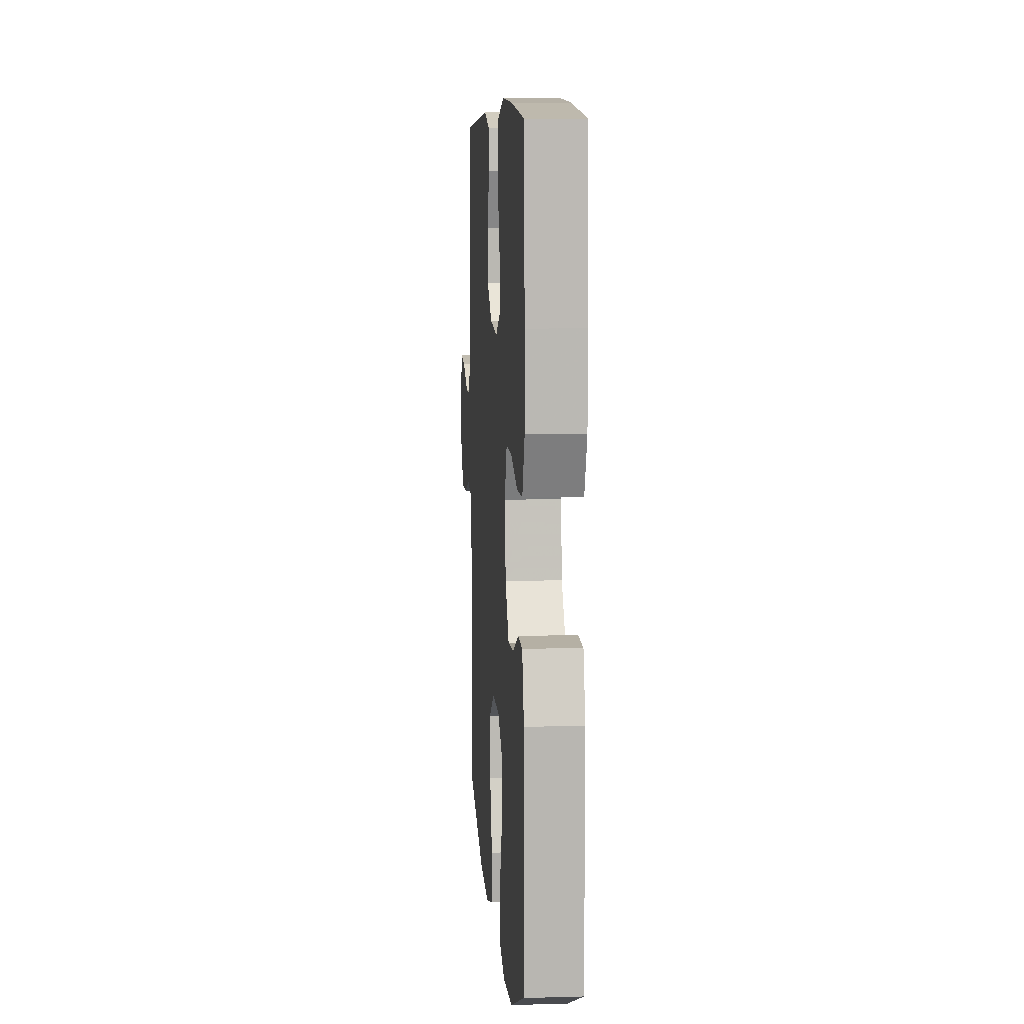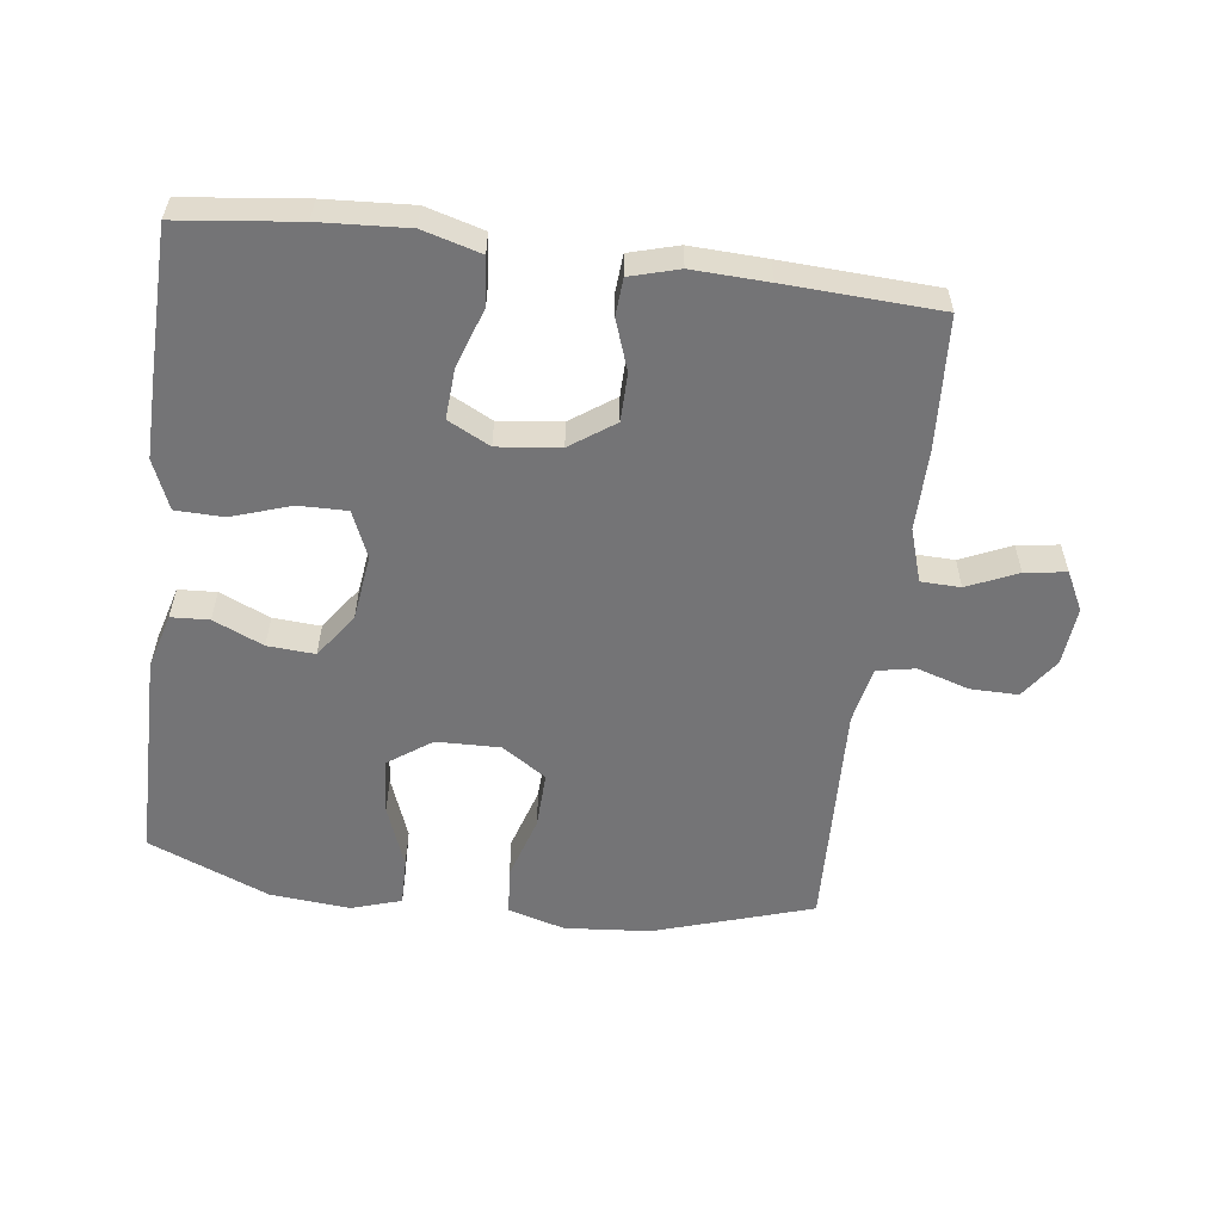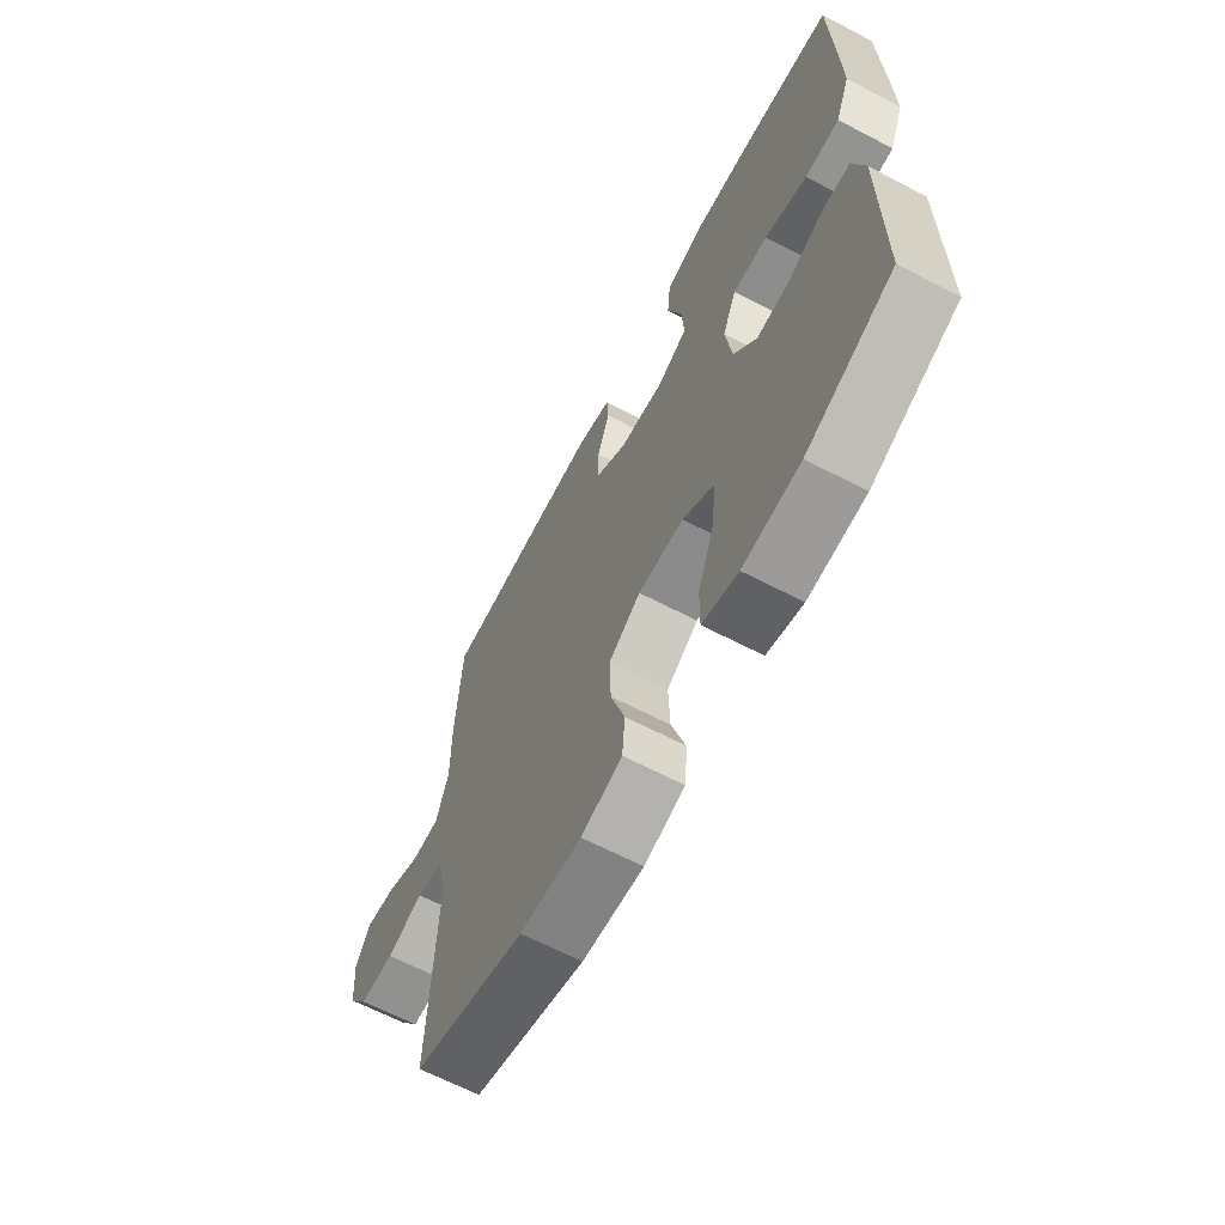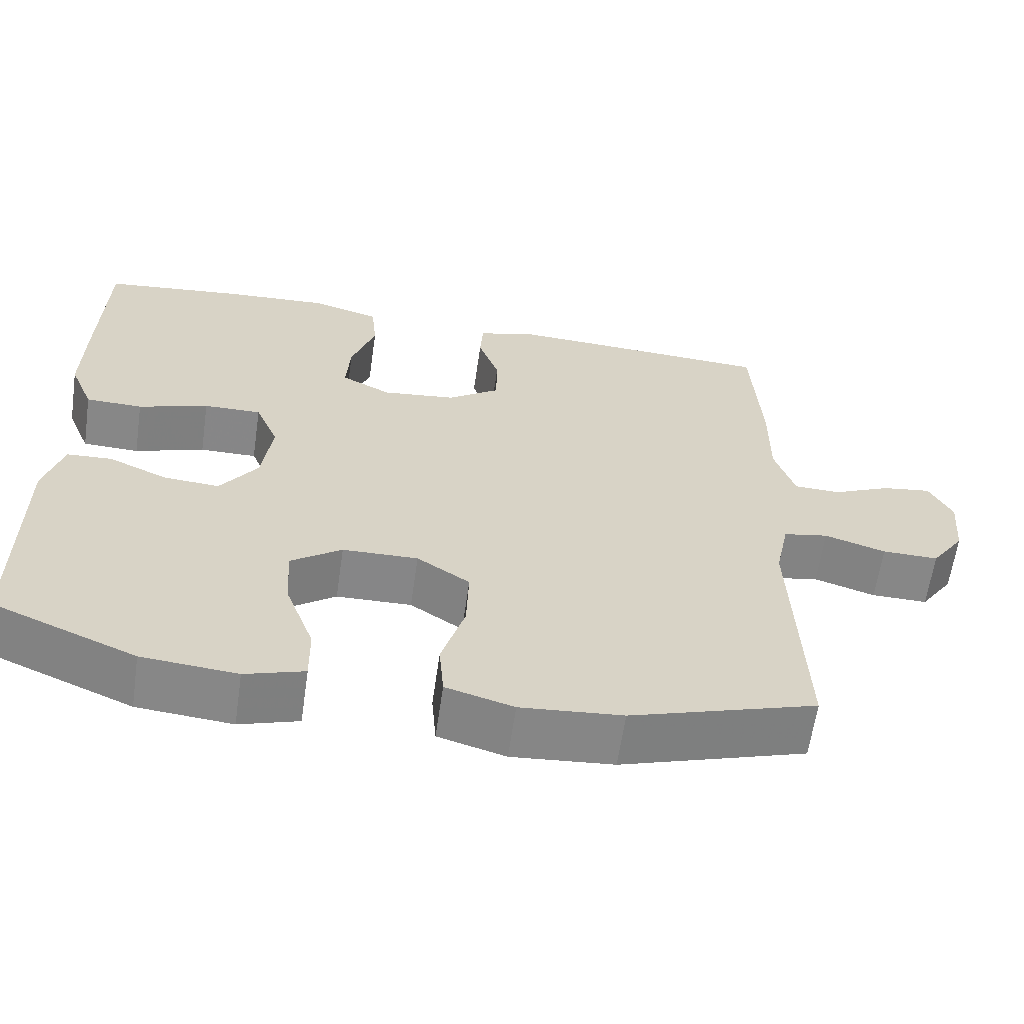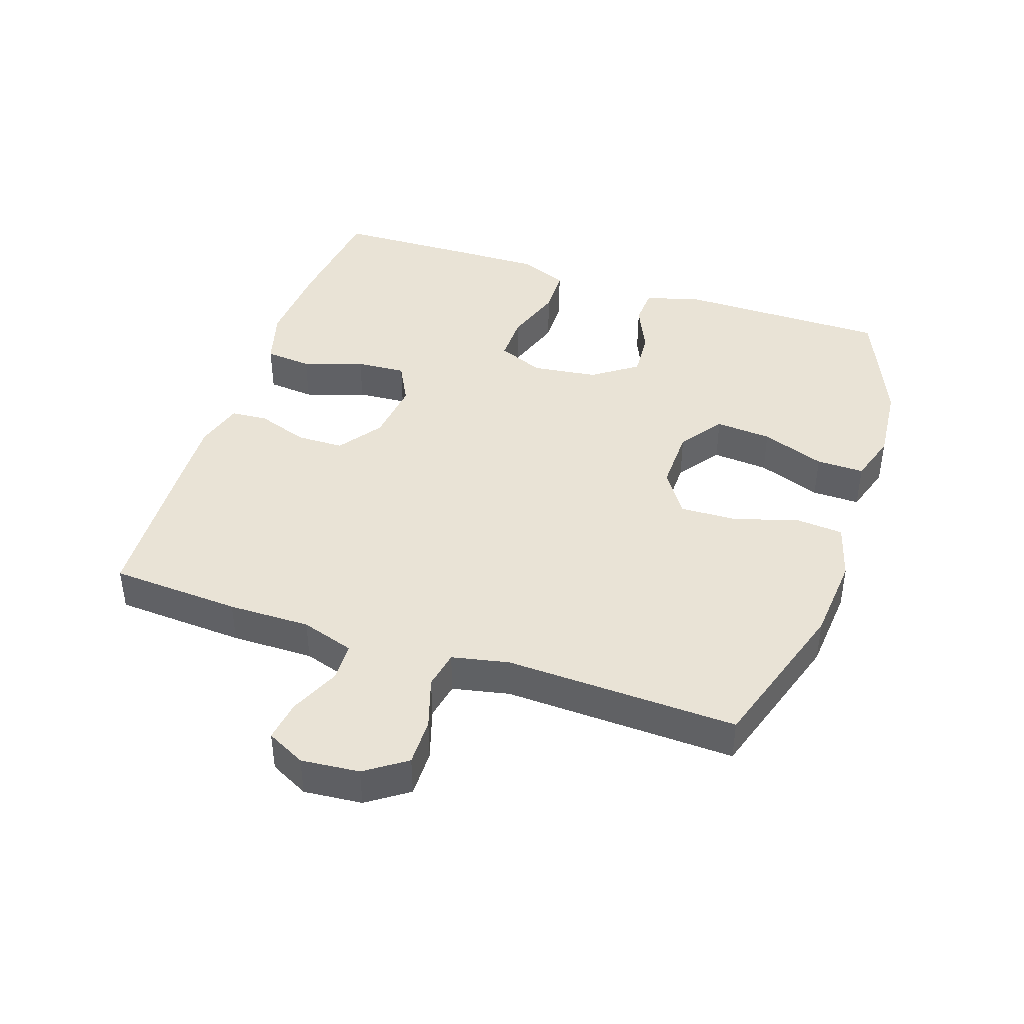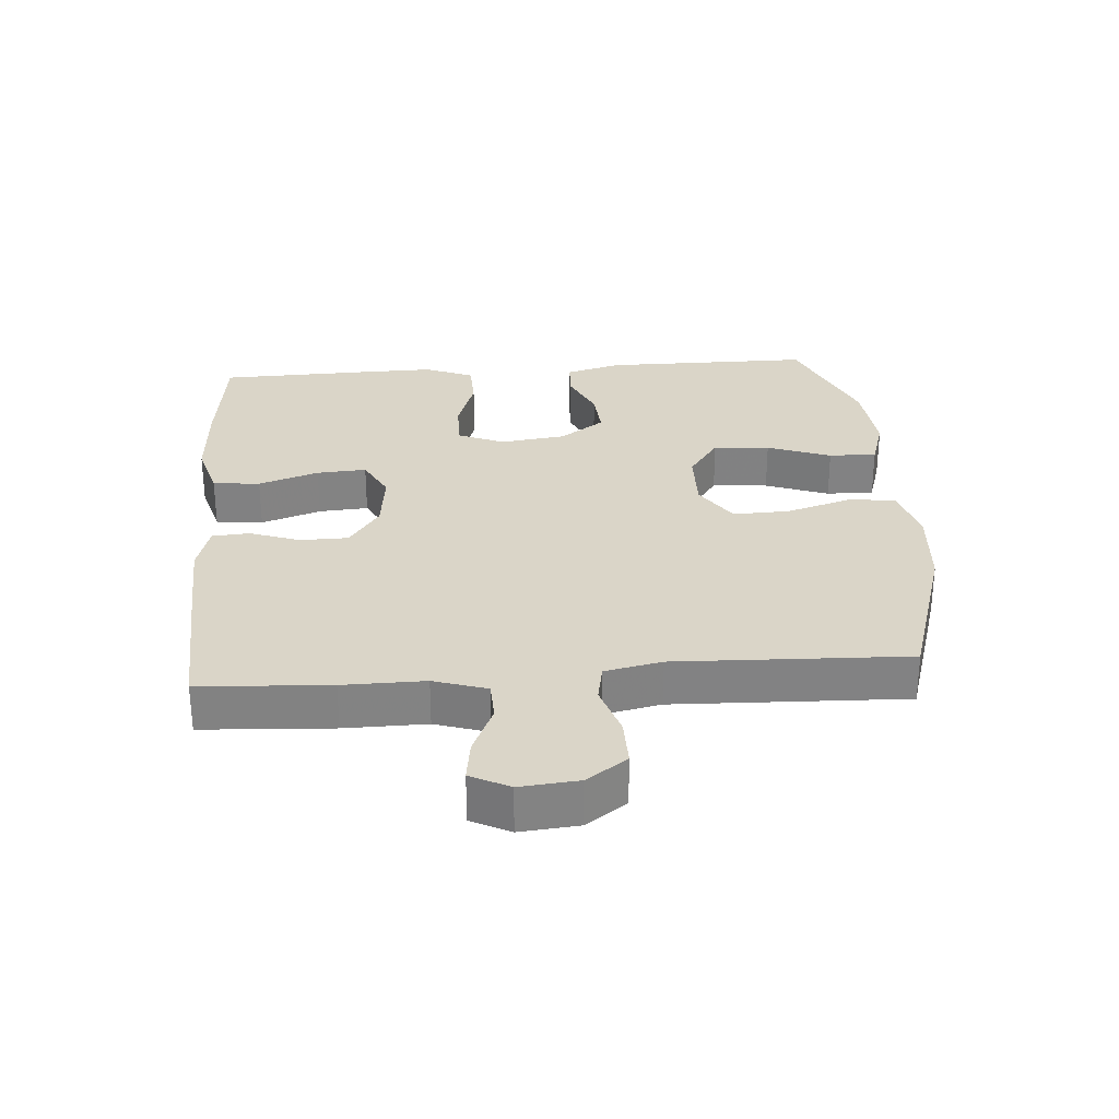
<metadata>
{"format":"obj","ext":"obj","renderer":"f3d","projection":"perspective","resolution":1024,"background":"white","views":[{"elev":8.7,"azim":-94.4,"up":"+Z"},{"elev":-56.3,"azim":-7.3,"up":"+Y"},{"elev":-65.1,"azim":-117.7,"up":"+Z"},{"elev":-62.3,"azim":-8.2,"up":"+Z"},{"elev":42.2,"azim":108.6,"up":"+Y"},{"elev":29.4,"azim":85.6,"up":"+Y"}]}
</metadata>
<code>
v -0.5 0.07 -0.5
v -0.501 0.07 -0.179
v -0.477 0.07 -0.094
v -0.419 0.07 -0.091
v -0.343 0.07 -0.125
v -0.271 0.07 -0.13
v -0.223 0.07 -0.062
v -0.21 0.07 0.038
v -0.24 0.07 0.109
v -0.314 0.07 0.108
v -0.404 0.07 0.078
v -0.477 0.07 0.08
v -0.508 0.07 0.155
v -0.506 0.07 0.272
v -0.5 0.07 0.5
v -0.318 0.07 0.521
v -0.185 0.07 0.529
v -0.097 0.07 0.504
v -0.09 0.07 0.432
v -0.121 0.07 0.34
v -0.126 0.07 0.264
v -0.062 0.07 0.231
v 0.033 0.07 0.242
v 0.1 0.07 0.289
v 0.101 0.07 0.362
v 0.074 0.07 0.439
v 0.078 0.07 0.496
v 0.152 0.07 0.517
v 0.267 0.07 0.512
v 0.5 0.07 0.5
v 0.512 0.07 0.301
v 0.511 0.07 0.176
v 0.537 0.07 0.095
v 0.597 0.07 0.093
v 0.673 0.07 0.127
v 0.736 0.07 0.136
v 0.766 0.07 0.077
v 0.758 0.07 -0.012
v 0.715 0.07 -0.074
v 0.642 0.07 -0.073
v 0.563 0.07 -0.048
v 0.505 0.07 -0.059
v 0.487 0.07 -0.146
v 0.5 0.07 -0.5
v 0.26 0.07 -0.576
v 0.129 0.07 -0.587
v 0.042 0.07 -0.562
v 0.036 0.07 -0.489
v 0.066 0.07 -0.391
v 0.069 0.07 -0.304
v 0.001 0.07 -0.259
v -0.096 0.07 -0.261
v -0.162 0.07 -0.308
v -0.155 0.07 -0.394
v -0.119 0.07 -0.491
v -0.118 0.07 -0.564
v -0.194 0.07 -0.588
v -0.316 0.07 -0.577
v -0.5 0 -0.5
v -0.501 0 -0.179
v -0.477 0 -0.094
v -0.419 0 -0.091
v -0.343 0 -0.125
v -0.271 0 -0.13
v -0.223 0 -0.062
v -0.21 0 0.038
v -0.24 0 0.109
v -0.314 0 0.108
v -0.404 0 0.078
v -0.477 0 0.08
v -0.508 0 0.155
v -0.506 0 0.272
v -0.5 0 0.5
v -0.318 0 0.521
v -0.185 0 0.529
v -0.097 0 0.504
v -0.09 0 0.432
v -0.121 0 0.34
v -0.126 0 0.264
v -0.062 0 0.231
v 0.033 0 0.242
v 0.1 0 0.289
v 0.101 0 0.362
v 0.074 0 0.439
v 0.078 0 0.496
v 0.152 0 0.517
v 0.267 0 0.512
v 0.5 0 0.5
v 0.512 0 0.301
v 0.511 0 0.176
v 0.537 0 0.095
v 0.597 0 0.093
v 0.673 0 0.127
v 0.736 0 0.136
v 0.766 0 0.077
v 0.758 0 -0.012
v 0.715 0 -0.074
v 0.642 0 -0.073
v 0.563 0 -0.048
v 0.505 0 -0.059
v 0.487 0 -0.146
v 0.5 0 -0.5
v 0.26 0 -0.576
v 0.129 0 -0.587
v 0.042 0 -0.562
v 0.036 0 -0.489
v 0.066 0 -0.391
v 0.069 0 -0.304
v 0.001 0 -0.259
v -0.096 0 -0.261
v -0.162 0 -0.308
v -0.155 0 -0.394
v -0.119 0 -0.491
v -0.118 0 -0.564
v -0.194 0 -0.588
v -0.316 0 -0.577
f 3 4 5
f 2 3 5
f 1 2 5
f 58 1 5
f 57 58 5
f 56 57 5
f 55 56 5
f 54 55 5
f 53 54 5 6
f 52 53 6 7
f 51 52 7 8
f 50 51 8 9
f 47 48 49
f 46 47 49
f 45 46 49
f 44 45 49
f 43 44 49
f 42 43 49 50
f 39 40 41
f 38 39 41
f 37 38 41
f 36 37 41
f 35 36 41
f 34 35 41
f 33 34 41 42
f 42 50 9
f 33 42 9
f 32 33 9
f 30 31 32
f 29 30 32
f 28 29 32
f 27 28 32
f 26 27 32
f 25 26 32
f 18 19 20
f 17 18 20
f 16 17 20
f 15 16 20
f 14 15 20
f 13 14 20
f 12 13 20
f 11 12 20
f 10 11 20
f 10 20 21
f 9 10 21 22
f 24 25 32
f 23 24 32
f 9 22 23 32
f 63 62 61
f 63 61 60
f 63 60 59
f 63 59 116
f 63 116 115
f 63 115 114
f 63 114 113
f 63 113 112
f 64 63 112 111
f 65 64 111 110
f 66 65 110 109
f 67 66 109 108
f 107 106 105
f 107 105 104
f 107 104 103
f 107 103 102
f 107 102 101
f 108 107 101 100
f 99 98 97
f 99 97 96
f 99 96 95
f 99 95 94
f 99 94 93
f 99 93 92
f 100 99 92 91
f 67 108 100
f 67 100 91
f 67 91 90
f 90 89 88
f 90 88 87
f 90 87 86
f 90 86 85
f 90 85 84
f 90 84 83
f 78 77 76
f 78 76 75
f 78 75 74
f 78 74 73
f 78 73 72
f 78 72 71
f 78 71 70
f 78 70 69
f 78 69 68
f 79 78 68
f 80 79 68 67
f 90 83 82
f 90 82 81
f 90 81 80 67
f 1 59 60 2
f 2 60 61 3
f 3 61 62 4
f 4 62 63 5
f 5 63 64 6
f 6 64 65 7
f 7 65 66 8
f 8 66 67 9
f 9 67 68 10
f 10 68 69 11
f 11 69 70 12
f 12 70 71 13
f 13 71 72 14
f 14 72 73 15
f 15 73 74 16
f 16 74 75 17
f 17 75 76 18
f 18 76 77 19
f 19 77 78 20
f 20 78 79 21
f 21 79 80 22
f 22 80 81 23
f 23 81 82 24
f 24 82 83 25
f 25 83 84 26
f 26 84 85 27
f 27 85 86 28
f 28 86 87 29
f 29 87 88 30
f 30 88 89 31
f 31 89 90 32
f 32 90 91 33
f 33 91 92 34
f 34 92 93 35
f 35 93 94 36
f 36 94 95 37
f 37 95 96 38
f 38 96 97 39
f 39 97 98 40
f 40 98 99 41
f 41 99 100 42
f 42 100 101 43
f 43 101 102 44
f 44 102 103 45
f 45 103 104 46
f 46 104 105 47
f 47 105 106 48
f 48 106 107 49
f 49 107 108 50
f 50 108 109 51
f 51 109 110 52
f 52 110 111 53
f 53 111 112 54
f 54 112 113 55
f 55 113 114 56
f 56 114 115 57
f 57 115 116 58
f 58 116 59 1

</code>
